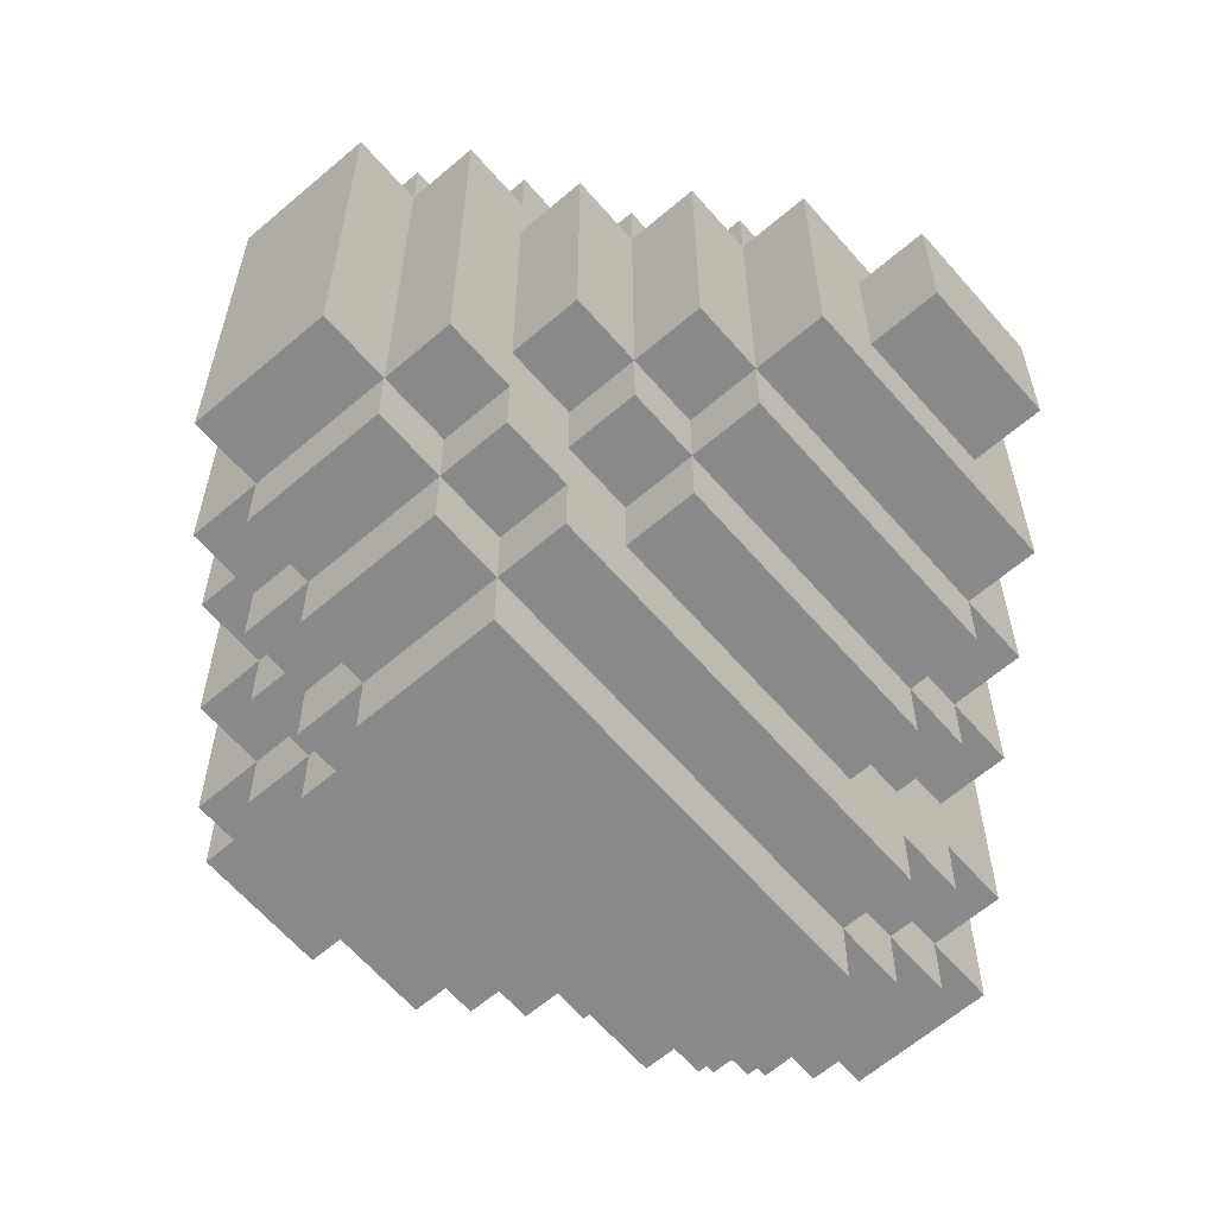
<metadata>
{"format":"obj","ext":"obj","renderer":"f3d","projection":"perspective","resolution":1024,"background":"white","views":[{"elev":-63.0,"azim":-49.1,"up":"+Z"}]}
</metadata>
<code>
v -6 5 3
v -6 5 -3
v -6 6 -1
v -6 6 -3
v -6 7 3
v -6 7 -1
v -6 7 -3
v -5 4 3
v -5 4 -3
v -5 5 4
v -5 5 3
v -5 5 -3
v -5 5 -4
v -5 6 4
v -5 6 3
v -5 6 -3
v -5 6 -4
v -5 7 4
v -5 7 3
v -5 7 1
v -5 7 -0
v -5 7 -1
v -5 7 -3
v -5 7 -4
v -5 8 3
v -5 8 1
v -5 8 -0
v -5 8 -1
v -5 8 -3
v -4 3 2
v -4 3 -2
v -4 4 4
v -4 4 3
v -4 4 2
v -4 4 -2
v -4 4 -3
v -4 4 -4
v -4 5 5
v -4 5 4
v -4 5 3
v -4 5 -3
v -4 5 -4
v -4 5 -5
v -4 6 4
v -4 6 -4
v -4 7 5
v -4 7 4
v -4 7 3
v -4 7 -3
v -4 7 -4
v -4 7 -5
v -4 8 4
v -4 8 3
v -4 8 2
v -4 8 1
v -4 8 -0
v -4 8 -1
v -4 8 -2
v -4 8 -3
v -4 8 -4
v -4 9 2
v -4 9 -1
v -4 9 -2
v -3 2 2
v -3 2 -2
v -3 3 3
v -3 3 2
v -3 3 -2
v -3 3 -3
v -3 4 5
v -3 4 4
v -3 4 3
v -3 4 2
v -3 4 -2
v -3 4 -3
v -3 4 -4
v -3 4 -5
v -3 5 6
v -3 5 5
v -3 5 4
v -3 5 -4
v -3 5 -5
v -3 5 -6
v -3 6 -5
v -3 6 -6
v -3 7 6
v -3 7 5
v -3 7 4
v -3 7 -4
v -3 7 -5
v -3 7 -6
v -3 8 5
v -3 8 4
v -3 8 3
v -3 8 2
v -3 8 -2
v -3 8 -3
v -3 8 -4
v -3 8 -5
v -3 9 3
v -3 9 2
v -3 9 1
v -3 9 -1
v -3 9 -2
v -3 9 -3
v -3 10 2
v -3 10 1
v -3 10 -2
v -2 1 2
v -2 1 1
v -2 1 -2
v -2 2 3
v -2 2 2
v -2 2 1
v -2 2 -2
v -2 2 -3
v -2 3 4
v -2 3 3
v -2 3 2
v -2 3 -2
v -2 3 -3
v -2 3 -4
v -2 4 4
v -2 4 3
v -2 4 -3
v -2 4 -4
v -2 8 4
v -2 8 3
v -2 8 -3
v -2 8 -4
v -2 9 4
v -2 9 3
v -2 9 2
v -2 9 -2
v -2 9 -3
v -2 9 -4
v -2 10 3
v -2 10 2
v -2 10 1
v -2 10 -2
v -2 10 -3
v -2 11 2
v -2 11 1
v -2 11 -2
v -1 0 1
v -1 0 -0
v -1 0 -1
v -1 1 1
v -1 1 -0
v -1 1 -1
v -1 11 1
v -1 11 -1
v -1 12 1
v -1 12 -1
v 1 0 1
v 1 0 -1
v 1 1 1
v 1 1 -1
v 1 11 1
v 1 11 -1
v 1 12 1
v 1 12 -1
v 2 1 2
v 2 1 -1
v 2 1 -2
v 2 2 3
v 2 2 2
v 2 2 -1
v 2 2 -2
v 2 2 -3
v 2 3 4
v 2 3 3
v 2 3 2
v 2 3 -2
v 2 3 -3
v 2 3 -4
v 2 4 4
v 2 4 3
v 2 4 -3
v 2 4 -4
v 2 8 4
v 2 8 3
v 2 8 -3
v 2 8 -4
v 2 9 4
v 2 9 3
v 2 9 2
v 2 9 -2
v 2 9 -3
v 2 9 -4
v 2 10 3
v 2 10 2
v 2 10 1
v 2 10 -2
v 2 10 -3
v 2 11 2
v 2 11 1
v 2 11 -2
v 3 2 2
v 3 2 -2
v 3 3 3
v 3 3 2
v 3 3 1
v 3 3 -2
v 3 3 -3
v 3 4 5
v 3 4 4
v 3 4 3
v 3 4 2
v 3 4 -2
v 3 4 -3
v 3 4 -4
v 3 4 -5
v 3 5 6
v 3 5 5
v 3 5 4
v 3 5 -4
v 3 5 -5
v 3 5 -6
v 3 7 6
v 3 7 5
v 3 7 4
v 3 7 -4
v 3 7 -5
v 3 7 -6
v 3 8 5
v 3 8 4
v 3 8 3
v 3 8 2
v 3 8 -2
v 3 8 -3
v 3 8 -4
v 3 8 -5
v 3 9 3
v 3 9 2
v 3 9 -2
v 3 9 -3
v 3 10 2
v 3 10 -2
v 4 3 2
v 4 3 1
v 4 3 -2
v 4 4 4
v 4 4 3
v 4 4 2
v 4 4 1
v 4 4 -2
v 4 4 -3
v 4 4 -4
v 4 5 5
v 4 5 4
v 4 5 3
v 4 5 -3
v 4 5 -4
v 4 5 -5
v 4 7 5
v 4 7 4
v 4 7 3
v 4 7 -3
v 4 7 -4
v 4 7 -5
v 4 8 4
v 4 8 3
v 4 8 2
v 4 8 -1
v 4 8 -2
v 4 8 -3
v 4 8 -4
v 4 9 2
v 4 9 -2
v 5 4 3
v 5 4 -3
v 5 5 4
v 5 5 3
v 5 5 -3
v 5 5 -4
v 5 6 -3
v 5 7 4
v 5 7 3
v 5 7 -1
v 5 7 -3
v 5 7 -4
v 5 8 3
v 5 8 -1
v 5 8 -3
v 6 5 3
v 6 5 -3
v 6 6 -1
v 6 6 -3
v 6 7 3
v 6 7 -1
v 6 7 -3
v -3 5 6
v -3 7 6
v 3 5 6
v 3 7 6
v -4 5 5
v -4 7 5
v -3 4 5
v -3 5 5
v -3 7 5
v -3 8 5
v 0 4 5
v 0 5 5
v 3 4 5
v 3 5 5
v 3 7 5
v 3 8 5
v 4 5 5
v 4 7 5
v -5 5 4
v -5 6 4
v -5 7 4
v -4 4 4
v -4 5 4
v -4 6 4
v -4 7 4
v -4 8 4
v -3 4 4
v -3 5 4
v -3 7 4
v -3 8 4
v -2 3 4
v -2 4 4
v -2 8 4
v -2 9 4
v -1 8 4
v -1 9 4
v 0 4 4
v 1 8 4
v 1 9 4
v 2 3 4
v 2 4 4
v 2 8 4
v 2 9 4
v 3 4 4
v 3 5 4
v 3 7 4
v 3 8 4
v 4 4 4
v 4 5 4
v 4 7 4
v 4 8 4
v 5 5 4
v 5 7 4
v -6 5 3
v -6 7 3
v -5 4 3
v -5 5 3
v -5 6 3
v -5 7 3
v -5 8 3
v -4 4 3
v -4 5 3
v -4 7 3
v -4 8 3
v -3 3 3
v -3 4 3
v -3 8 3
v -3 9 3
v -2 2 3
v -2 3 3
v -2 4 3
v -2 8 3
v -2 9 3
v -2 10 3
v -1 9 3
v 1 9 3
v 2 2 3
v 2 3 3
v 2 4 3
v 2 8 3
v 2 9 3
v 2 10 3
v 3 3 3
v 3 4 3
v 3 8 3
v 3 9 3
v 4 4 3
v 4 5 3
v 4 7 3
v 4 8 3
v 5 4 3
v 5 5 3
v 5 7 3
v 5 8 3
v 6 5 3
v 6 7 3
v -4 3 2
v -4 4 2
v -4 8 2
v -4 9 2
v -3 2 2
v -3 3 2
v -3 4 2
v -3 8 2
v -3 9 2
v -3 10 2
v -2 1 2
v -2 2 2
v -2 3 2
v -2 9 2
v -2 10 2
v -2 11 2
v 0 1 2
v 0 2 2
v 2 1 2
v 2 2 2
v 2 3 2
v 2 9 2
v 2 10 2
v 2 11 2
v 3 2 2
v 3 3 2
v 3 4 2
v 3 8 2
v 3 9 2
v 3 10 2
v 4 3 2
v 4 4 2
v 4 8 2
v 4 9 2
v -1 0 1
v -1 1 1
v -1 11 1
v -1 12 1
v 0 0 1
v 0 1 1
v 1 0 1
v 1 1 1
v 1 11 1
v 1 12 1
v -1 0 -1
v -1 1 -1
v -1 11 -1
v -1 12 -1
v 1 0 -1
v 1 1 -1
v 1 11 -1
v 1 12 -1
v -4 3 -2
v -4 4 -2
v -4 8 -2
v -4 9 -2
v -3 2 -2
v -3 3 -2
v -3 4 -2
v -3 8 -2
v -3 9 -2
v -3 10 -2
v -2 1 -2
v -2 2 -2
v -2 3 -2
v -2 9 -2
v -2 10 -2
v -2 11 -2
v -1 2 -2
v 0 2 -2
v 1 1 -2
v 1 2 -2
v 2 1 -2
v 2 2 -2
v 2 3 -2
v 2 9 -2
v 2 10 -2
v 2 11 -2
v 3 2 -2
v 3 3 -2
v 3 4 -2
v 3 8 -2
v 3 9 -2
v 3 10 -2
v 4 3 -2
v 4 4 -2
v 4 8 -2
v 4 9 -2
v -6 5 -3
v -6 6 -3
v -6 7 -3
v -5 4 -3
v -5 5 -3
v -5 6 -3
v -5 7 -3
v -5 8 -3
v -4 4 -3
v -4 5 -3
v -4 7 -3
v -4 8 -3
v -3 3 -3
v -3 4 -3
v -3 8 -3
v -3 9 -3
v -2 2 -3
v -2 3 -3
v -2 4 -3
v -2 8 -3
v -2 9 -3
v -2 10 -3
v -1 2 -3
v -1 3 -3
v -1 9 -3
v 0 2 -3
v 0 3 -3
v 0 9 -3
v 2 2 -3
v 2 3 -3
v 2 4 -3
v 2 8 -3
v 2 9 -3
v 2 10 -3
v 3 3 -3
v 3 4 -3
v 3 8 -3
v 3 9 -3
v 4 4 -3
v 4 5 -3
v 4 7 -3
v 4 8 -3
v 5 4 -3
v 5 5 -3
v 5 6 -3
v 5 7 -3
v 5 8 -3
v 6 5 -3
v 6 6 -3
v 6 7 -3
v -5 5 -4
v -5 6 -4
v -5 7 -4
v -4 4 -4
v -4 5 -4
v -4 6 -4
v -4 7 -4
v -4 8 -4
v -3 4 -4
v -3 5 -4
v -3 7 -4
v -3 8 -4
v -2 3 -4
v -2 4 -4
v -2 8 -4
v -2 9 -4
v -1 8 -4
v -1 9 -4
v 0 4 -4
v 0 8 -4
v 0 9 -4
v 2 3 -4
v 2 4 -4
v 2 8 -4
v 2 9 -4
v 3 4 -4
v 3 5 -4
v 3 7 -4
v 3 8 -4
v 4 4 -4
v 4 5 -4
v 4 7 -4
v 4 8 -4
v 5 5 -4
v 5 7 -4
v -4 5 -5
v -4 7 -5
v -3 4 -5
v -3 5 -5
v -3 6 -5
v -3 7 -5
v -3 8 -5
v -2 7 -5
v -2 8 -5
v 0 4 -5
v 0 5 -5
v 0 7 -5
v 0 8 -5
v 2 4 -5
v 2 5 -5
v 2 7 -5
v 2 8 -5
v 3 4 -5
v 3 5 -5
v 3 7 -5
v 3 8 -5
v 4 5 -5
v 4 7 -5
v -3 5 -6
v -3 6 -6
v -3 7 -6
v -2 6 -6
v -2 7 -6
v 2 5 -6
v 2 7 -6
v 3 5 -6
v 3 7 -6
v -1 0 1
v 0 0 1
v 1 0 1
v -1 0 -0
v 0 0 -0
v -1 0 -1
v 1 0 -1
v -2 1 2
v 0 1 2
v 2 1 2
v -2 1 1
v -1 1 1
v 0 1 1
v 1 1 1
v -1 1 -0
v -1 1 -1
v 1 1 -1
v 2 1 -1
v -2 1 -2
v 1 1 -2
v 2 1 -2
v -2 2 3
v 2 2 3
v -3 2 2
v -2 2 2
v 0 2 2
v 2 2 2
v 3 2 2
v -2 2 1
v 2 2 -1
v -3 2 -2
v -2 2 -2
v -1 2 -2
v 0 2 -2
v 1 2 -2
v 2 2 -2
v 3 2 -2
v -2 2 -3
v -1 2 -3
v 0 2 -3
v 2 2 -3
v -2 3 4
v 2 3 4
v -3 3 3
v -2 3 3
v 2 3 3
v 3 3 3
v -4 3 2
v -3 3 2
v -2 3 2
v 2 3 2
v 3 3 2
v 4 3 2
v 3 3 1
v 4 3 1
v -4 3 -2
v -3 3 -2
v -2 3 -2
v 2 3 -2
v 3 3 -2
v 4 3 -2
v -3 3 -3
v -2 3 -3
v -1 3 -3
v 0 3 -3
v 2 3 -3
v 3 3 -3
v -2 3 -4
v 2 3 -4
v -3 4 5
v 0 4 5
v 3 4 5
v -4 4 4
v -3 4 4
v -2 4 4
v 0 4 4
v 2 4 4
v 3 4 4
v 4 4 4
v -5 4 3
v -4 4 3
v -3 4 3
v -2 4 3
v 2 4 3
v 3 4 3
v 4 4 3
v 5 4 3
v -4 4 2
v -3 4 2
v 3 4 2
v 4 4 2
v 4 4 1
v -4 4 -2
v -3 4 -2
v 3 4 -2
v 4 4 -2
v -5 4 -3
v -4 4 -3
v -3 4 -3
v -2 4 -3
v 2 4 -3
v 3 4 -3
v 4 4 -3
v 5 4 -3
v -4 4 -4
v -3 4 -4
v -2 4 -4
v 0 4 -4
v 2 4 -4
v 3 4 -4
v 4 4 -4
v -3 4 -5
v 0 4 -5
v 2 4 -5
v 3 4 -5
v -3 5 6
v 3 5 6
v -4 5 5
v -3 5 5
v 0 5 5
v 3 5 5
v 4 5 5
v -5 5 4
v -4 5 4
v -3 5 4
v 3 5 4
v 4 5 4
v 5 5 4
v -6 5 3
v -5 5 3
v -4 5 3
v 4 5 3
v 5 5 3
v 6 5 3
v -6 5 -3
v -5 5 -3
v -4 5 -3
v 4 5 -3
v 5 5 -3
v 6 5 -3
v -5 5 -4
v -4 5 -4
v -3 5 -4
v 3 5 -4
v 4 5 -4
v 5 5 -4
v -4 5 -5
v -3 5 -5
v 0 5 -5
v 2 5 -5
v 3 5 -5
v 4 5 -5
v -3 5 -6
v 2 5 -6
v 3 5 -6
v -3 7 6
v 3 7 6
v -4 7 5
v -3 7 5
v 3 7 5
v 4 7 5
v -5 7 4
v -4 7 4
v -3 7 4
v 3 7 4
v 4 7 4
v 5 7 4
v -6 7 3
v -5 7 3
v -4 7 3
v 4 7 3
v 5 7 3
v 6 7 3
v -5 7 1
v -5 7 -0
v -6 7 -1
v -5 7 -1
v 5 7 -1
v 6 7 -1
v -6 7 -3
v -5 7 -3
v -4 7 -3
v 4 7 -3
v 5 7 -3
v 6 7 -3
v -5 7 -4
v -4 7 -4
v -3 7 -4
v 3 7 -4
v 4 7 -4
v 5 7 -4
v -4 7 -5
v -3 7 -5
v -2 7 -5
v 0 7 -5
v 2 7 -5
v 3 7 -5
v 4 7 -5
v -3 7 -6
v -2 7 -6
v 2 7 -6
v 3 7 -6
v -3 8 5
v 3 8 5
v -4 8 4
v -3 8 4
v -2 8 4
v -1 8 4
v 1 8 4
v 2 8 4
v 3 8 4
v 4 8 4
v -5 8 3
v -4 8 3
v -3 8 3
v -2 8 3
v 2 8 3
v 3 8 3
v 4 8 3
v 5 8 3
v -4 8 2
v -3 8 2
v 3 8 2
v 4 8 2
v -5 8 1
v -4 8 1
v -5 8 -0
v -4 8 -0
v -5 8 -1
v -4 8 -1
v 4 8 -1
v 5 8 -1
v -4 8 -2
v -3 8 -2
v 3 8 -2
v 4 8 -2
v -5 8 -3
v -4 8 -3
v -3 8 -3
v -2 8 -3
v 2 8 -3
v 3 8 -3
v 4 8 -3
v 5 8 -3
v -4 8 -4
v -3 8 -4
v -2 8 -4
v -1 8 -4
v 0 8 -4
v 2 8 -4
v 3 8 -4
v 4 8 -4
v -3 8 -5
v -2 8 -5
v 0 8 -5
v 2 8 -5
v 3 8 -5
v -2 9 4
v -1 9 4
v 1 9 4
v 2 9 4
v -3 9 3
v -2 9 3
v -1 9 3
v 1 9 3
v 2 9 3
v 3 9 3
v -4 9 2
v -3 9 2
v -2 9 2
v 2 9 2
v 3 9 2
v 4 9 2
v -3 9 1
v -4 9 -1
v -3 9 -1
v -4 9 -2
v -3 9 -2
v -2 9 -2
v 2 9 -2
v 3 9 -2
v 4 9 -2
v -3 9 -3
v -2 9 -3
v -1 9 -3
v 0 9 -3
v 2 9 -3
v 3 9 -3
v -2 9 -4
v -1 9 -4
v 0 9 -4
v 2 9 -4
v -2 10 3
v 2 10 3
v -3 10 2
v -2 10 2
v 2 10 2
v 3 10 2
v -3 10 1
v -2 10 1
v 2 10 1
v -3 10 -2
v -2 10 -2
v 2 10 -2
v 3 10 -2
v -2 10 -3
v 2 10 -3
v -2 11 2
v 2 11 2
v -2 11 1
v -1 11 1
v 1 11 1
v 2 11 1
v -1 11 -1
v 1 11 -1
v -2 11 -2
v 2 11 -2
v -1 12 1
v 1 12 1
v -1 12 -1
v 1 12 -1
f 3 2 1
f 4 2 3
f 5 3 1
f 6 4 3
f 6 3 5
f 7 4 6
f 11 9 8
f 12 9 11
f 14 11 10
f 15 11 14
f 16 13 12
f 17 13 16
f 18 15 14
f 19 15 18
f 23 17 16
f 24 17 23
f 25 20 19
f 26 21 20
f 26 20 25
f 27 22 21
f 27 21 26
f 28 23 22
f 28 22 27
f 29 23 28
f 34 31 30
f 35 31 34
f 39 33 32
f 40 33 39
f 41 37 36
f 42 37 41
f 44 39 38
f 45 43 42
f 46 44 38
f 47 44 46
f 50 43 45
f 51 43 50
f 52 48 47
f 53 48 52
f 59 50 49
f 60 50 59
f 61 55 54
f 61 56 55
f 61 57 56
f 62 58 57
f 62 57 61
f 63 58 62
f 67 65 64
f 68 65 67
f 72 67 66
f 73 67 72
f 74 69 68
f 75 69 74
f 79 71 70
f 80 71 79
f 81 77 76
f 82 77 81
f 84 83 82
f 85 83 84
f 86 79 78
f 87 79 86
f 90 85 84
f 91 85 90
f 92 88 87
f 93 88 92
f 98 90 89
f 99 90 98
f 100 95 94
f 101 95 100
f 104 97 96
f 105 97 104
f 106 102 101
f 107 103 102
f 107 102 106
f 107 104 103
f 108 104 107
f 113 110 109
f 114 111 110
f 114 110 113
f 115 111 114
f 118 113 112
f 119 113 118
f 120 116 115
f 121 116 120
f 123 118 117
f 124 118 123
f 125 122 121
f 126 122 125
f 131 128 127
f 132 128 131
f 135 130 129
f 136 130 135
f 137 133 132
f 138 133 137
f 140 135 134
f 141 135 140
f 142 139 138
f 143 140 139
f 143 139 142
f 144 140 143
f 148 146 145
f 149 147 146
f 149 146 148
f 150 147 149
f 153 152 151
f 154 152 153
f 155 156 157
f 157 156 158
f 159 160 161
f 161 160 162
f 163 164 167
f 164 165 168
f 167 164 168
f 168 165 169
f 166 167 172
f 172 167 173
f 169 170 174
f 174 170 175
f 171 172 177
f 177 172 178
f 175 176 179
f 179 176 180
f 181 182 185
f 185 182 186
f 183 184 189
f 189 184 190
f 186 187 191
f 191 187 192
f 188 189 194
f 194 189 195
f 192 193 196
f 193 194 197
f 196 193 197
f 197 194 198
f 199 200 202
f 202 200 203
f 203 200 204
f 201 202 208
f 208 202 209
f 204 205 210
f 210 205 211
f 206 207 215
f 215 207 216
f 212 213 217
f 217 213 218
f 214 215 220
f 220 215 221
f 218 219 224
f 224 219 225
f 221 222 226
f 226 222 227
f 223 224 232
f 232 224 233
f 228 229 234
f 234 229 235
f 230 231 236
f 236 231 237
f 235 236 238
f 238 236 239
f 240 241 245
f 241 242 246
f 245 241 246
f 246 242 247
f 243 244 251
f 251 244 252
f 248 249 253
f 253 249 254
f 250 251 256
f 256 251 257
f 254 255 260
f 260 255 261
f 257 258 262
f 262 258 263
f 259 260 267
f 267 260 268
f 265 266 269
f 264 265 269
f 269 266 270
f 271 272 274
f 274 272 275
f 275 276 277
f 273 274 278
f 278 274 279
f 277 276 281
f 281 276 282
f 279 280 283
f 280 281 284
f 283 280 284
f 284 281 285
f 286 287 288
f 288 287 289
f 286 288 290
f 288 289 291
f 290 288 291
f 291 289 292
f 295 294 293
f 296 294 295
f 300 298 297
f 301 298 300
f 303 300 299
f 304 300 303
f 305 304 303
f 306 304 305
f 307 302 301
f 308 302 307
f 309 307 306
f 310 307 309
f 315 312 311
f 316 313 312
f 316 312 315
f 317 313 316
f 319 315 314
f 320 315 319
f 321 318 317
f 322 318 321
f 327 326 325
f 328 326 327
f 329 324 323
f 330 328 327
f 331 328 330
f 332 329 323
f 333 329 332
f 334 331 330
f 335 331 334
f 340 337 336
f 341 337 340
f 342 339 338
f 343 339 342
f 344 342 341
f 345 342 344
f 349 347 346
f 350 347 349
f 351 347 350
f 353 349 348
f 354 349 353
f 355 352 351
f 356 352 355
f 362 358 357
f 363 358 362
f 364 360 359
f 365 360 364
f 367 366 365
f 368 366 367
f 369 362 361
f 370 362 369
f 373 366 368
f 374 366 373
f 375 371 370
f 376 371 375
f 377 373 372
f 378 373 377
f 383 380 379
f 384 380 383
f 385 382 381
f 386 382 385
f 387 385 384
f 388 385 387
f 394 390 389
f 395 390 394
f 396 392 391
f 397 392 396
f 400 394 393
f 401 394 400
f 402 398 397
f 403 398 402
f 405 400 399
f 406 400 405
f 407 406 405
f 408 406 407
f 411 404 403
f 412 404 411
f 413 409 408
f 414 409 413
f 417 411 410
f 418 411 417
f 419 415 414
f 420 415 419
f 421 417 416
f 422 417 421
f 427 424 423
f 428 424 427
f 429 428 427
f 430 428 429
f 431 426 425
f 432 426 431
f 433 434 437
f 437 434 438
f 435 436 439
f 439 436 440
f 441 442 446
f 446 442 447
f 443 444 448
f 448 444 449
f 445 446 452
f 452 446 453
f 449 450 454
f 454 450 455
f 451 452 457
f 451 457 458
f 451 458 459
f 459 458 460
f 459 460 461
f 461 460 462
f 455 456 465
f 465 456 466
f 462 463 467
f 467 463 468
f 464 465 471
f 471 465 472
f 468 469 473
f 473 469 474
f 470 471 475
f 475 471 476
f 477 478 481
f 478 479 482
f 481 478 482
f 482 479 483
f 480 481 485
f 485 481 486
f 483 484 487
f 487 484 488
f 489 490 494
f 494 490 495
f 491 492 496
f 496 492 497
f 493 494 499
f 499 494 500
f 497 498 501
f 499 500 502
f 502 500 503
f 501 498 504
f 502 503 505
f 505 503 506
f 504 498 509
f 509 498 510
f 506 507 511
f 511 507 512
f 508 509 513
f 513 509 514
f 515 516 519
f 519 516 520
f 517 518 522
f 522 518 523
f 520 521 524
f 521 522 525
f 524 521 525
f 525 522 526
f 527 528 531
f 528 529 532
f 531 528 532
f 532 529 533
f 530 531 535
f 535 531 536
f 533 534 537
f 537 534 538
f 541 542 543
f 543 542 544
f 539 540 545
f 543 544 546
f 546 544 547
f 539 545 548
f 548 545 549
f 546 547 550
f 550 547 551
f 552 553 556
f 556 553 557
f 554 555 558
f 558 555 559
f 557 558 560
f 560 558 561
f 562 563 565
f 565 563 566
f 566 563 567
f 567 568 569
f 569 568 570
f 564 565 571
f 571 565 572
f 569 570 573
f 573 570 574
f 571 572 575
f 575 572 576
f 573 574 577
f 577 574 578
f 575 576 579
f 579 576 580
f 577 578 581
f 581 578 582
f 580 581 583
f 583 581 584
f 585 586 588
f 586 587 588
f 588 587 589
f 585 588 590
f 588 589 590
f 590 589 591
f 590 591 592
f 592 591 593
f 597 595 594
f 598 596 595
f 598 595 597
f 599 598 597
f 600 596 598
f 600 598 599
f 604 602 601
f 605 602 604
f 606 603 602
f 606 602 605
f 607 603 606
f 608 605 604
f 609 608 604
f 610 603 607
f 611 603 610
f 612 609 604
f 612 610 609
f 613 611 610
f 613 610 612
f 614 611 613
f 618 616 615
f 619 616 618
f 620 616 619
f 622 618 617
f 623 621 620
f 624 622 617
f 625 622 624
f 629 621 623
f 630 621 629
f 631 626 625
f 632 627 626
f 632 626 631
f 633 628 627
f 633 627 632
f 633 629 628
f 634 629 633
f 638 636 635
f 639 636 638
f 642 638 637
f 643 638 642
f 644 640 639
f 645 640 644
f 647 646 645
f 648 646 647
f 649 642 641
f 650 642 649
f 653 648 647
f 654 648 653
f 655 651 650
f 656 651 655
f 659 653 652
f 660 653 659
f 661 658 657
f 661 659 658
f 661 657 656
f 662 659 661
f 667 664 663
f 668 664 667
f 669 665 664
f 669 664 668
f 670 665 669
f 671 665 670
f 674 667 666
f 675 668 667
f 675 667 674
f 676 668 675
f 677 671 670
f 677 672 671
f 678 672 677
f 679 672 678
f 681 674 673
f 681 675 674
f 682 675 681
f 683 680 679
f 683 679 678
f 684 680 683
f 685 680 684
f 686 681 673
f 689 680 685
f 690 686 673
f 691 687 686
f 691 686 690
f 692 687 691
f 695 689 688
f 696 680 689
f 696 689 695
f 697 680 696
f 698 693 692
f 698 692 691
f 699 693 698
f 700 693 699
f 702 695 694
f 702 696 695
f 703 696 702
f 704 696 703
f 705 701 700
f 705 700 699
f 706 702 701
f 706 701 705
f 707 703 702
f 707 702 706
f 708 703 707
f 712 710 709
f 713 710 712
f 714 710 713
f 717 712 711
f 718 712 717
f 719 715 714
f 720 715 719
f 723 717 716
f 724 717 723
f 725 721 720
f 726 721 725
f 728 723 722
f 729 723 728
f 732 727 726
f 733 727 732
f 734 730 729
f 735 730 734
f 738 732 731
f 739 732 738
f 740 736 735
f 741 736 740
f 744 738 737
f 745 738 744
f 746 743 742
f 746 742 741
f 747 744 743
f 747 743 746
f 748 744 747
f 749 750 752
f 752 750 753
f 751 752 756
f 756 752 757
f 753 754 758
f 758 754 759
f 755 756 762
f 762 756 763
f 759 760 764
f 764 760 765
f 761 762 767
f 761 767 768
f 761 768 769
f 769 768 770
f 765 766 771
f 771 766 772
f 769 770 773
f 773 770 774
f 771 772 777
f 777 772 778
f 774 775 779
f 779 775 780
f 776 777 783
f 783 777 784
f 780 781 785
f 785 781 786
f 782 783 790
f 790 783 791
f 786 787 792
f 788 789 793
f 792 787 793
f 787 788 793
f 789 790 794
f 793 789 794
f 794 790 795
f 796 797 799
f 799 797 800
f 800 797 801
f 801 797 802
f 802 797 803
f 803 797 804
f 798 799 807
f 799 800 807
f 807 800 808
f 808 800 809
f 803 804 810
f 804 805 810
f 810 805 811
f 811 805 812
f 807 808 814
f 806 807 814
f 814 808 815
f 812 813 816
f 811 812 816
f 816 813 817
f 806 814 818
f 818 814 819
f 818 819 820
f 820 819 821
f 820 821 822
f 822 821 823
f 817 813 824
f 824 813 825
f 822 823 826
f 824 825 829
f 826 827 830
f 822 826 830
f 830 827 831
f 831 827 832
f 828 829 835
f 829 825 836
f 835 829 836
f 836 825 837
f 832 833 838
f 831 832 838
f 838 833 839
f 839 833 840
f 834 835 843
f 835 836 843
f 843 836 844
f 844 836 845
f 839 840 846
f 841 842 847
f 846 840 847
f 840 841 847
f 842 843 848
f 847 842 848
f 843 844 849
f 848 843 849
f 849 844 850
f 851 852 856
f 852 853 857
f 856 852 857
f 853 854 858
f 857 853 858
f 858 854 859
f 855 856 862
f 862 856 863
f 859 860 864
f 864 860 865
f 861 862 867
f 861 867 868
f 868 867 869
f 868 869 870
f 870 869 871
f 865 866 874
f 874 866 875
f 871 872 876
f 876 872 877
f 873 874 880
f 880 874 881
f 877 878 882
f 878 879 883
f 882 878 883
f 879 880 884
f 883 879 884
f 884 880 885
f 886 887 889
f 889 887 890
f 888 889 892
f 892 889 893
f 890 891 894
f 892 893 895
f 895 893 896
f 894 891 897
f 897 891 898
f 896 897 899
f 899 897 900
f 901 902 903
f 903 902 904
f 904 902 905
f 905 902 906
f 903 904 907
f 905 906 908
f 903 907 909
f 907 908 909
f 908 906 910
f 909 908 910
f 911 912 913
f 913 912 914

</code>
